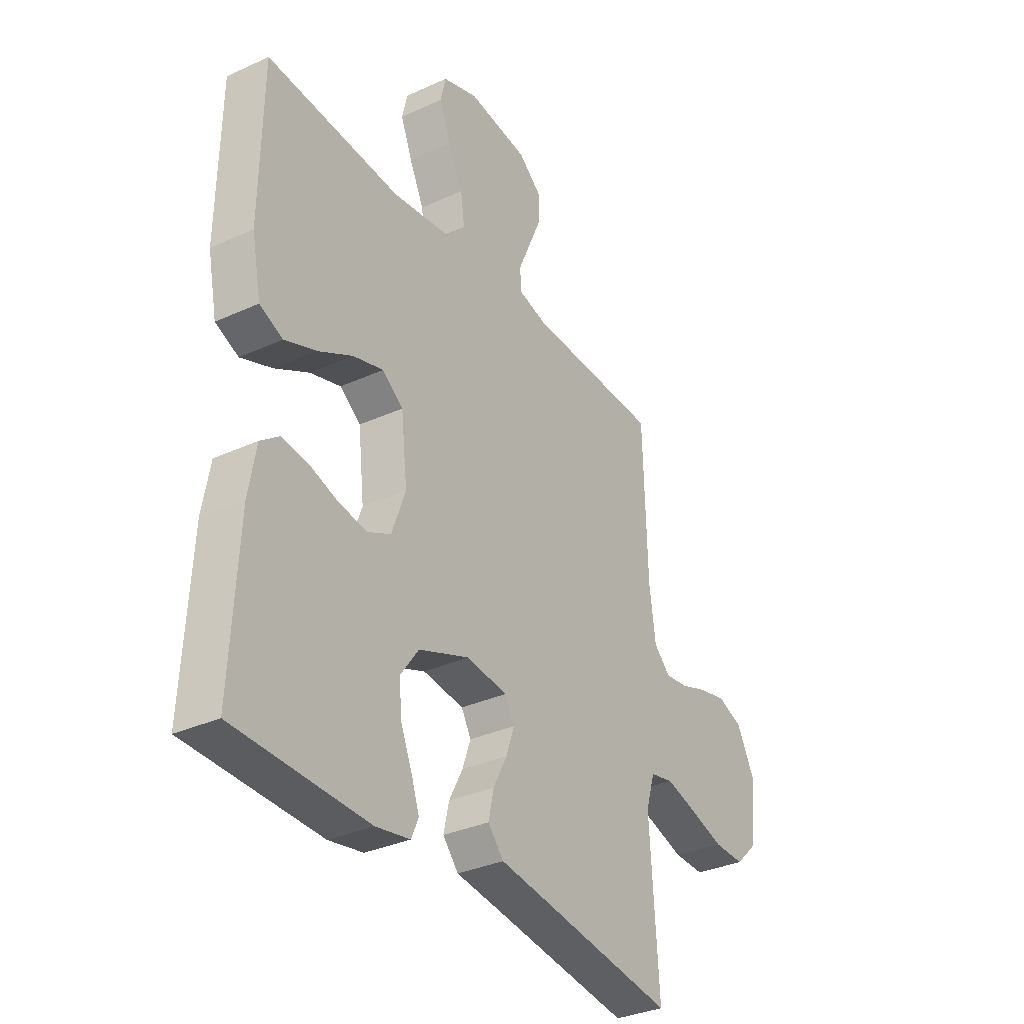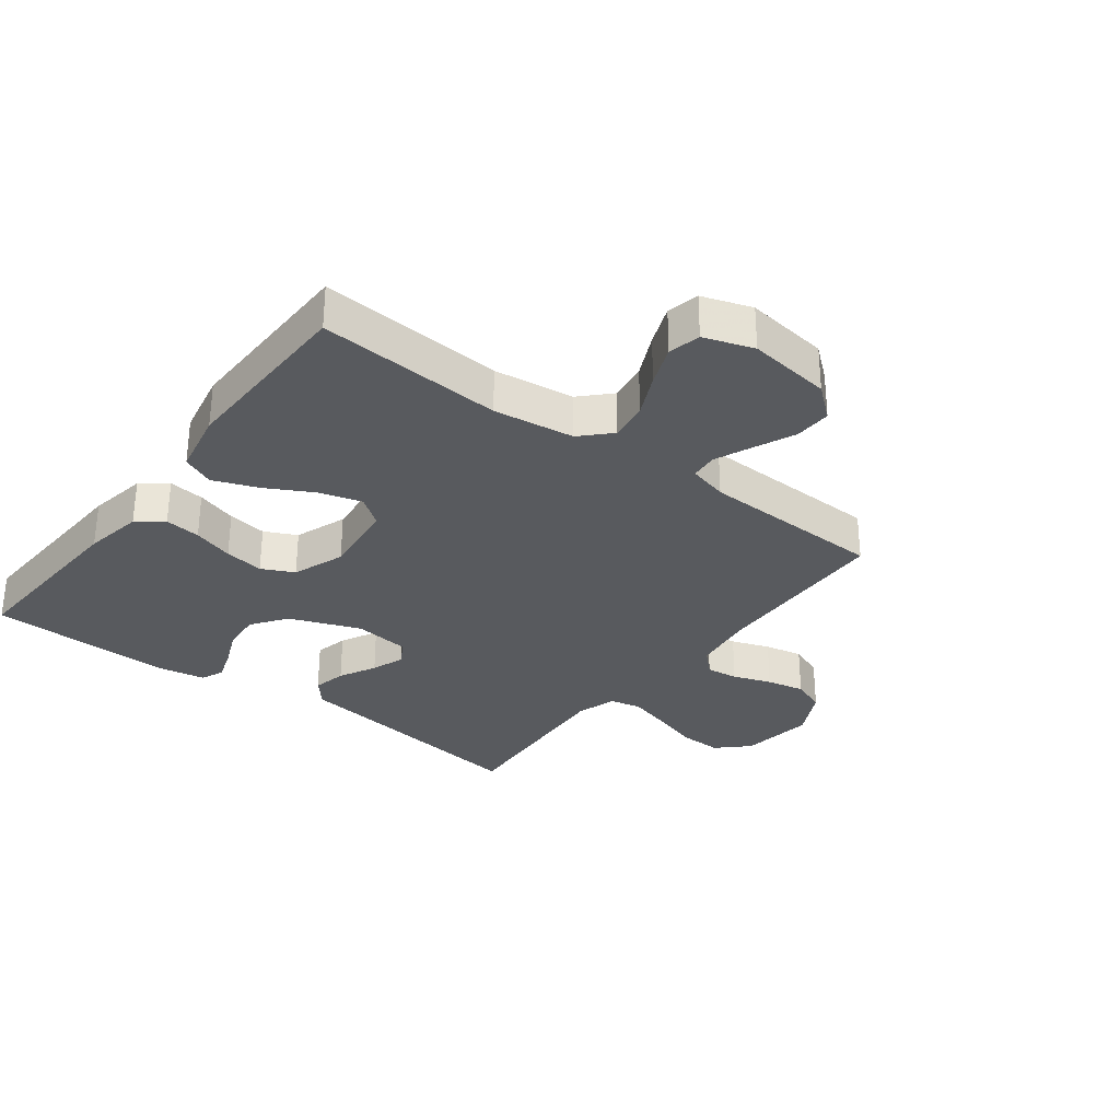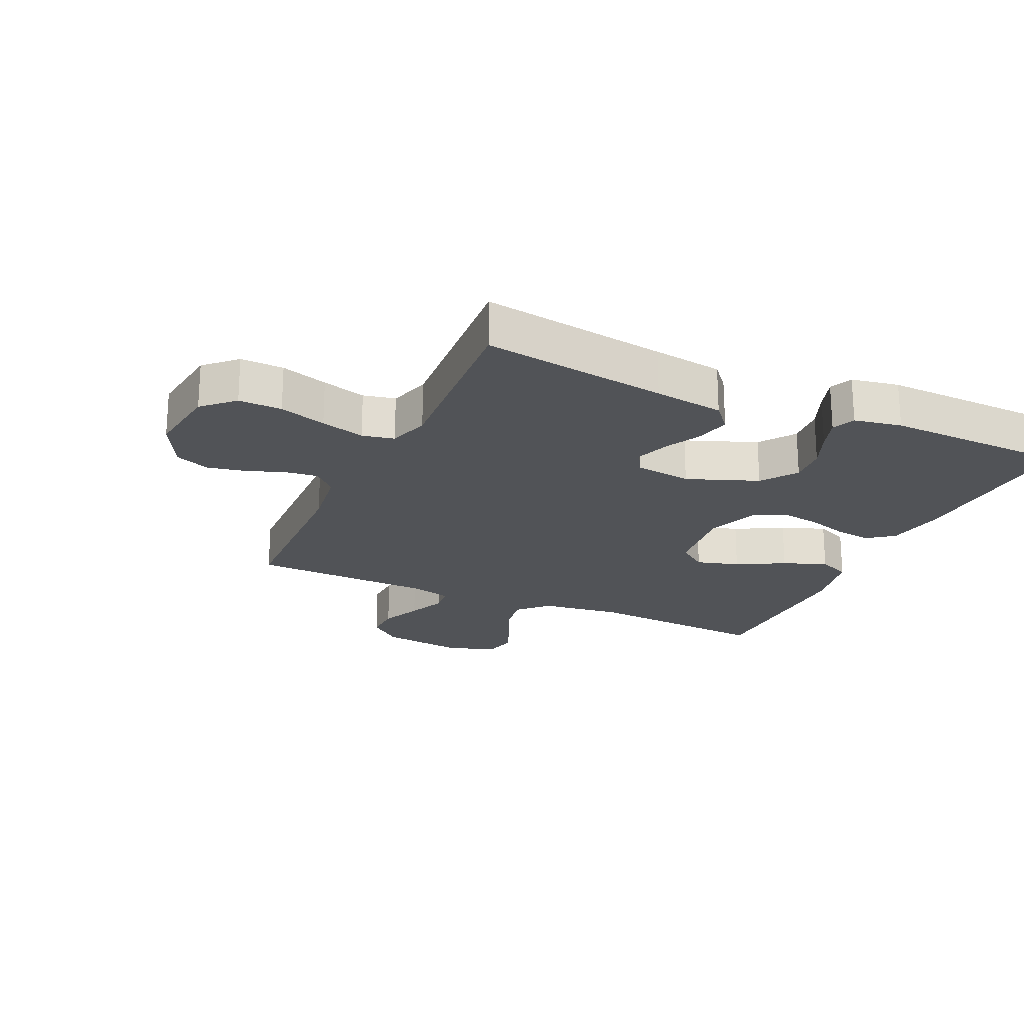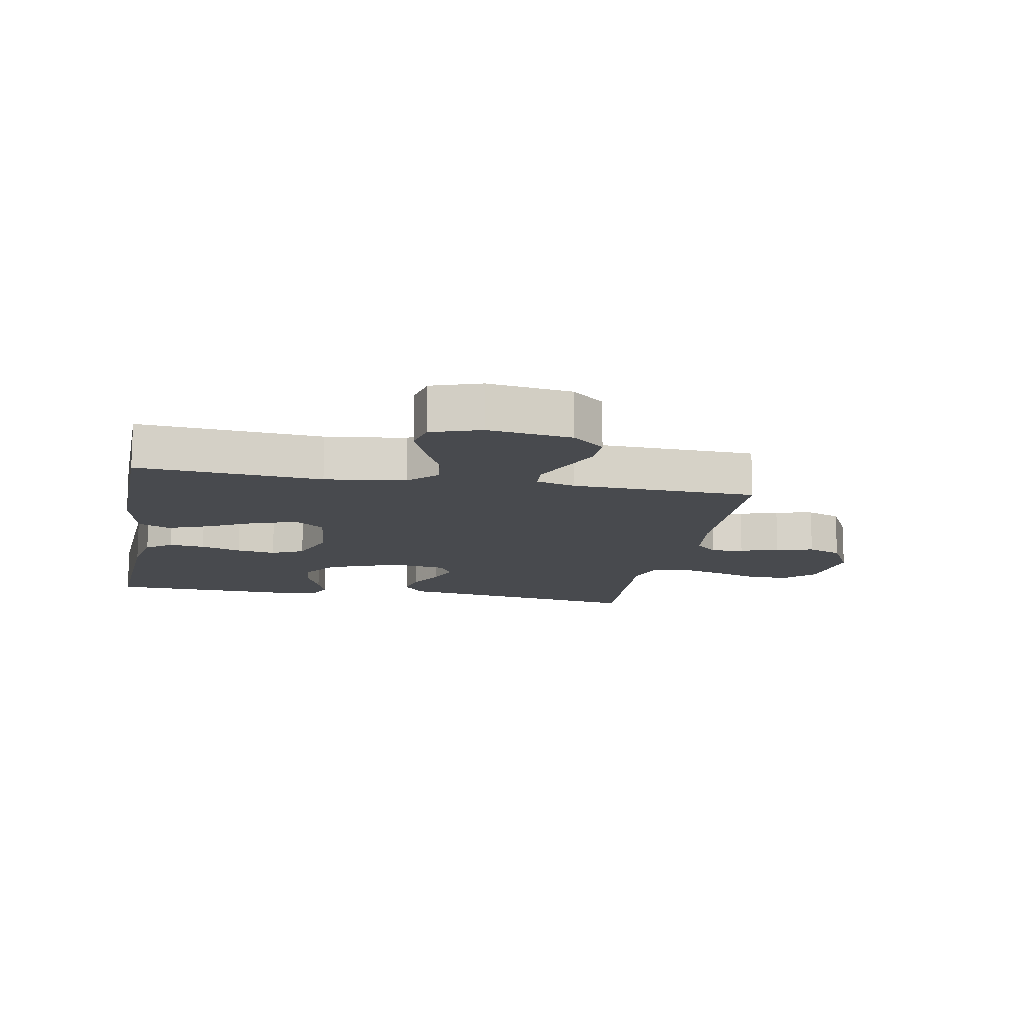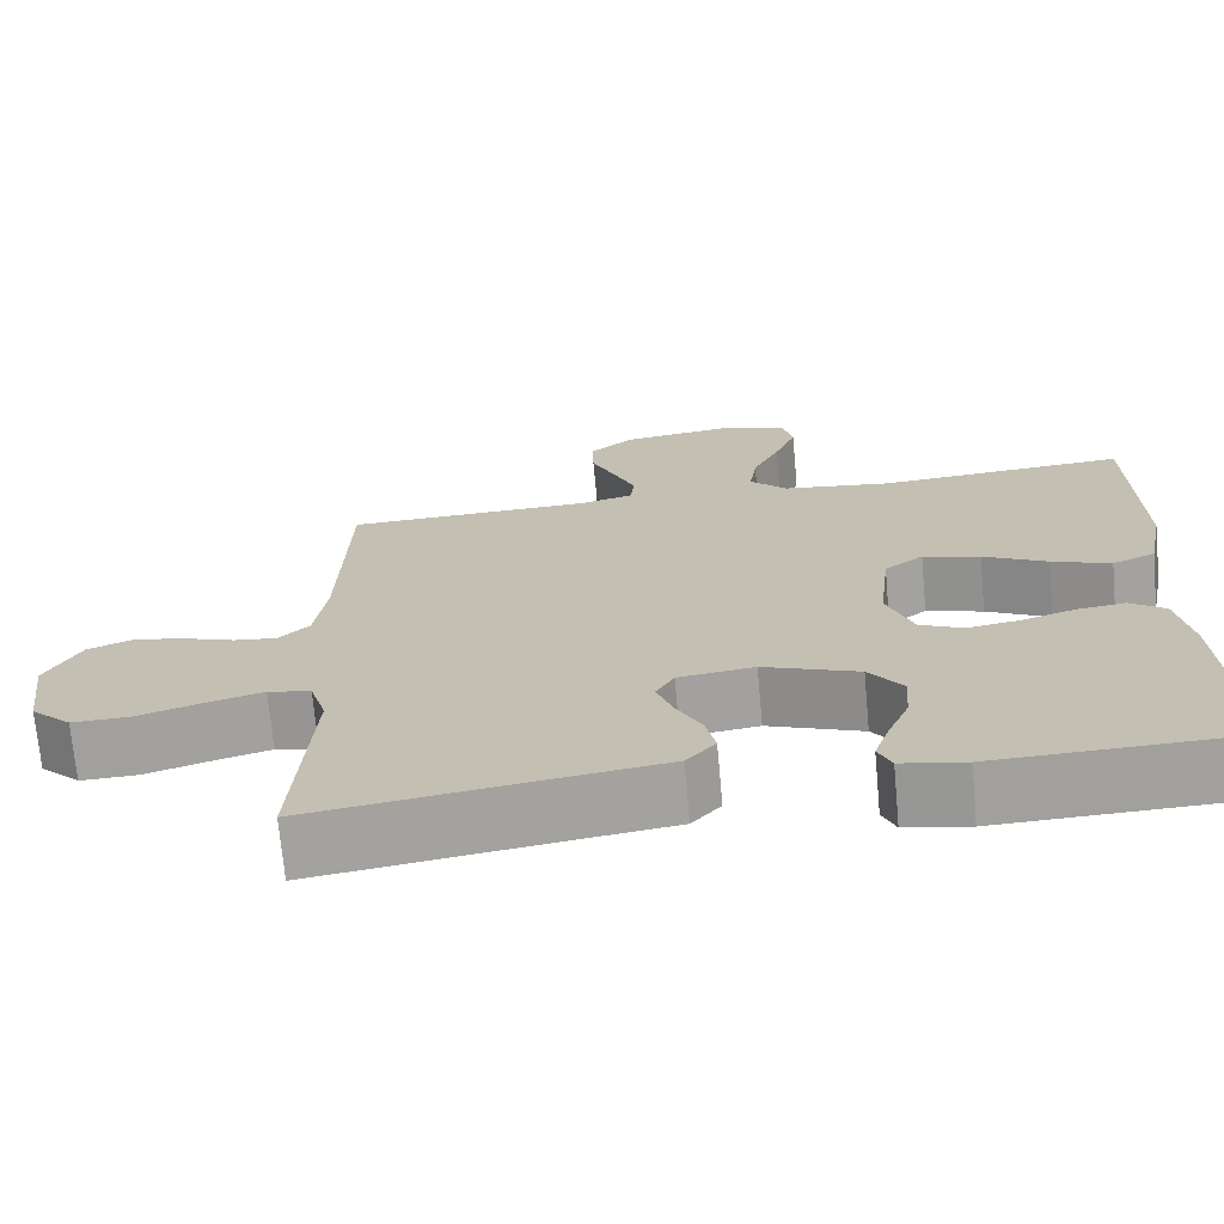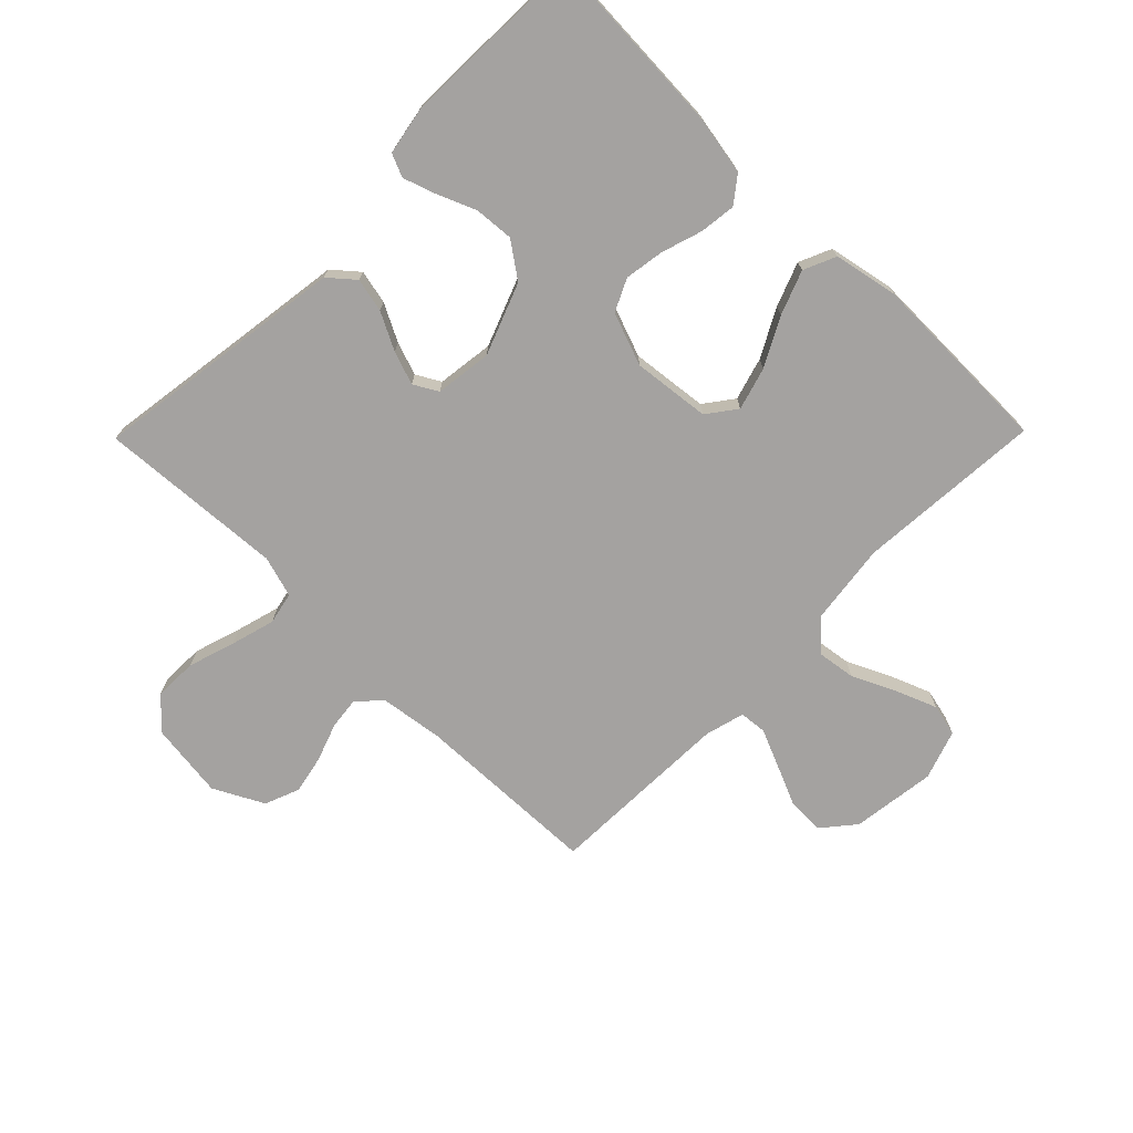
<metadata>
{"format":"obj","ext":"obj","renderer":"f3d","projection":"perspective","resolution":1024,"background":"white","views":[{"elev":-33.2,"azim":-57.8,"up":"+Z"},{"elev":-30.6,"azim":-37.2,"up":"+Y"},{"elev":-21.7,"azim":155.5,"up":"+Y"},{"elev":-12.9,"azim":-10.6,"up":"+Y"},{"elev":-71.2,"azim":-174.8,"up":"+Z"},{"elev":-72.7,"azim":-134.5,"up":"+Y"}]}
</metadata>
<code>
v -0.5 0.07 -0.5
v -0.484 0.07 -0.2
v -0.467 0.07 -0.104
v -0.425 0.07 -0.072
v -0.367 0.07 -0.079
v -0.301 0.07 -0.1
v -0.237 0.07 -0.11
v -0.185 0.07 -0.085
v -0.154 0.07 0
v -0.168 0.07 0.125
v -0.215 0.07 0.16
v -0.284 0.07 0.14
v -0.361 0.07 0.099
v -0.432 0.07 0.072
v -0.484 0.07 0.095
v -0.505 0.07 0.2
v -0.5 0.07 0.5
v -0.2 0.07 0.478
v -0.069 0.07 0.495
v -0.024 0.07 0.541
v -0.033 0.07 0.604
v -0.066 0.07 0.674
v -0.092 0.07 0.74
v -0.08 0.07 0.792
v 0 0.07 0.819
v 0.136 0.07 0.801
v 0.189 0.07 0.757
v 0.187 0.07 0.697
v 0.158 0.07 0.631
v 0.132 0.07 0.57
v 0.136 0.07 0.526
v 0.2 0.07 0.509
v 0.5 0.07 0.5
v 0.509 0.07 0.2
v 0.523 0.07 0.098
v 0.56 0.07 0.062
v 0.612 0.07 0.068
v 0.674 0.07 0.09
v 0.736 0.07 0.103
v 0.792 0.07 0.081
v 0.834 0.07 0
v 0.818 0.07 -0.122
v 0.769 0.07 -0.169
v 0.699 0.07 -0.167
v 0.623 0.07 -0.143
v 0.552 0.07 -0.123
v 0.5 0.07 -0.134
v 0.48 0.07 -0.2
v 0.5 0.07 -0.5
v 0.2 0.07 -0.456
v 0.087 0.07 -0.44
v 0.052 0.07 -0.399
v 0.064 0.07 -0.344
v 0.095 0.07 -0.284
v 0.114 0.07 -0.23
v 0.092 0.07 -0.191
v 0 0.07 -0.179
v -0.115 0.07 -0.223
v -0.156 0.07 -0.28
v -0.151 0.07 -0.343
v -0.125 0.07 -0.405
v -0.107 0.07 -0.458
v -0.123 0.07 -0.495
v -0.2 0.07 -0.509
v -0.5 0 -0.5
v -0.484 0 -0.2
v -0.467 0 -0.104
v -0.425 0 -0.072
v -0.367 0 -0.079
v -0.301 0 -0.1
v -0.237 0 -0.11
v -0.185 0 -0.085
v -0.154 0 0
v -0.168 0 0.125
v -0.215 0 0.16
v -0.284 0 0.14
v -0.361 0 0.099
v -0.432 0 0.072
v -0.484 0 0.095
v -0.505 0 0.2
v -0.5 0 0.5
v -0.2 0 0.478
v -0.069 0 0.495
v -0.024 0 0.541
v -0.033 0 0.604
v -0.066 0 0.674
v -0.092 0 0.74
v -0.08 0 0.792
v 0 0 0.819
v 0.136 0 0.801
v 0.189 0 0.757
v 0.187 0 0.697
v 0.158 0 0.631
v 0.132 0 0.57
v 0.136 0 0.526
v 0.2 0 0.509
v 0.5 0 0.5
v 0.509 0 0.2
v 0.523 0 0.098
v 0.56 0 0.062
v 0.612 0 0.068
v 0.674 0 0.09
v 0.736 0 0.103
v 0.792 0 0.081
v 0.834 0 0
v 0.818 0 -0.122
v 0.769 0 -0.169
v 0.699 0 -0.167
v 0.623 0 -0.143
v 0.552 0 -0.123
v 0.5 0 -0.134
v 0.48 0 -0.2
v 0.5 0 -0.5
v 0.2 0 -0.456
v 0.087 0 -0.44
v 0.052 0 -0.399
v 0.064 0 -0.344
v 0.095 0 -0.284
v 0.114 0 -0.23
v 0.092 0 -0.191
v 0 0 -0.179
v -0.115 0 -0.223
v -0.156 0 -0.28
v -0.151 0 -0.343
v -0.125 0 -0.405
v -0.107 0 -0.458
v -0.123 0 -0.495
v -0.2 0 -0.509
f 60 61 62 63
f 60 63 64 1
f 51 52 53 54
f 50 51 54 55
f 48 49 50 55
f 47 48 55 56
f 42 43 44 45
f 42 45 46
f 41 42 46
f 37 38 39 40
f 36 37 40 41
f 32 33 34
f 31 32 34 35
f 26 27 28 29
f 26 29 30
f 25 26 30
f 24 25 30 31
f 21 22 23 24
f 15 16 17 18
f 15 18 19
f 12 13 14 15
f 11 12 15 19
f 10 11 19 20
f 3 4 5 6
f 3 6 7
f 2 3 7
f 59 60 1 2
f 58 59 2 7
f 57 58 7 8
f 56 57 8 9
f 36 41 46 47
f 35 36 47 56
f 31 35 56 9
f 21 24 31
f 20 21 31
f 9 10 20 31
f 127 126 125 124
f 65 128 127 124
f 118 117 116 115
f 119 118 115 114
f 119 114 113 112
f 120 119 112 111
f 109 108 107 106
f 110 109 106
f 110 106 105
f 104 103 102 101
f 105 104 101 100
f 98 97 96
f 99 98 96 95
f 93 92 91 90
f 94 93 90
f 94 90 89
f 95 94 89 88
f 88 87 86 85
f 82 81 80 79
f 83 82 79
f 79 78 77 76
f 83 79 76 75
f 84 83 75 74
f 70 69 68 67
f 71 70 67
f 71 67 66
f 66 65 124 123
f 71 66 123 122
f 72 71 122 121
f 73 72 121 120
f 111 110 105 100
f 120 111 100 99
f 73 120 99 95
f 95 88 85
f 95 85 84
f 95 84 74 73
f 1 65 66 2
f 2 66 67 3
f 3 67 68 4
f 4 68 69 5
f 5 69 70 6
f 6 70 71 7
f 7 71 72 8
f 8 72 73 9
f 9 73 74 10
f 10 74 75 11
f 11 75 76 12
f 12 76 77 13
f 13 77 78 14
f 14 78 79 15
f 15 79 80 16
f 16 80 81 17
f 17 81 82 18
f 18 82 83 19
f 19 83 84 20
f 20 84 85 21
f 21 85 86 22
f 22 86 87 23
f 23 87 88 24
f 24 88 89 25
f 25 89 90 26
f 26 90 91 27
f 27 91 92 28
f 28 92 93 29
f 29 93 94 30
f 30 94 95 31
f 31 95 96 32
f 32 96 97 33
f 33 97 98 34
f 34 98 99 35
f 35 99 100 36
f 36 100 101 37
f 37 101 102 38
f 38 102 103 39
f 39 103 104 40
f 40 104 105 41
f 41 105 106 42
f 42 106 107 43
f 43 107 108 44
f 44 108 109 45
f 45 109 110 46
f 46 110 111 47
f 47 111 112 48
f 48 112 113 49
f 49 113 114 50
f 50 114 115 51
f 51 115 116 52
f 52 116 117 53
f 53 117 118 54
f 54 118 119 55
f 55 119 120 56
f 56 120 121 57
f 57 121 122 58
f 58 122 123 59
f 59 123 124 60
f 60 124 125 61
f 61 125 126 62
f 62 126 127 63
f 63 127 128 64
f 64 128 65 1

</code>
